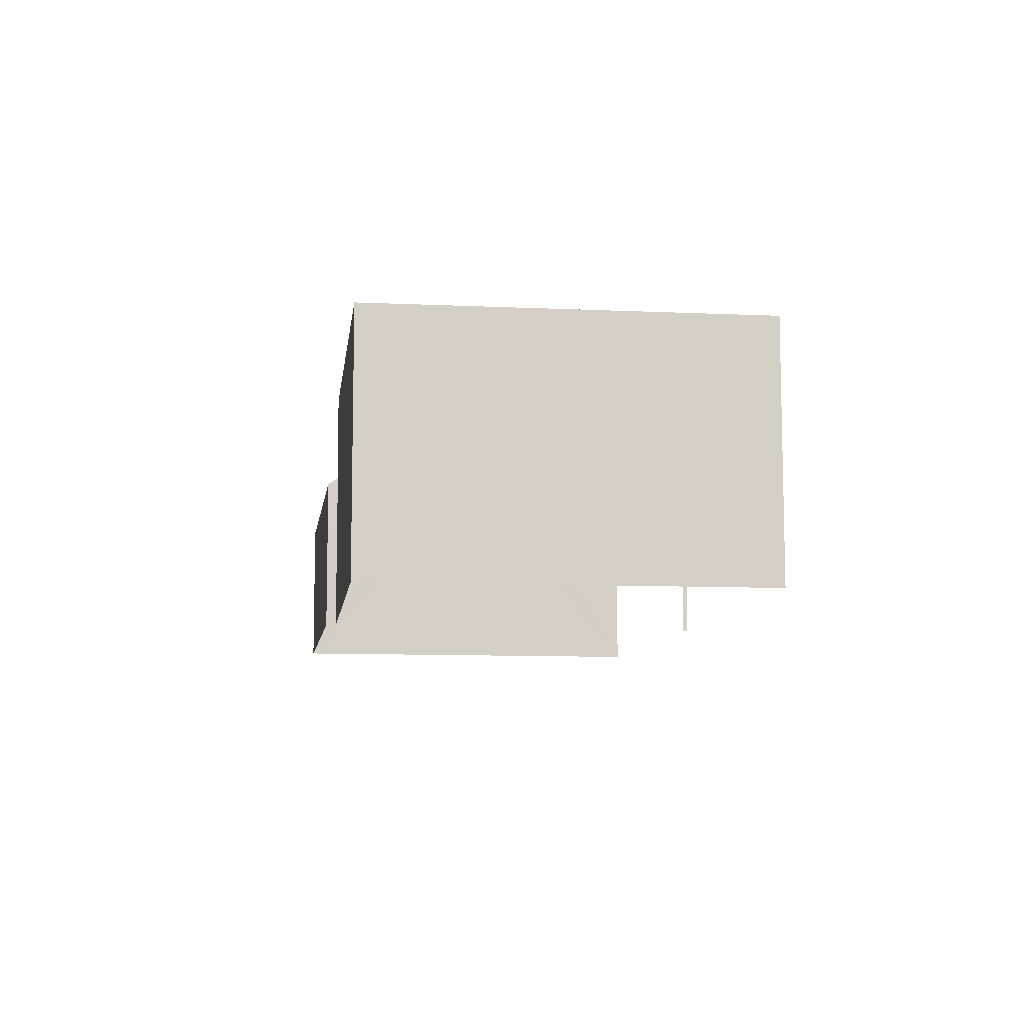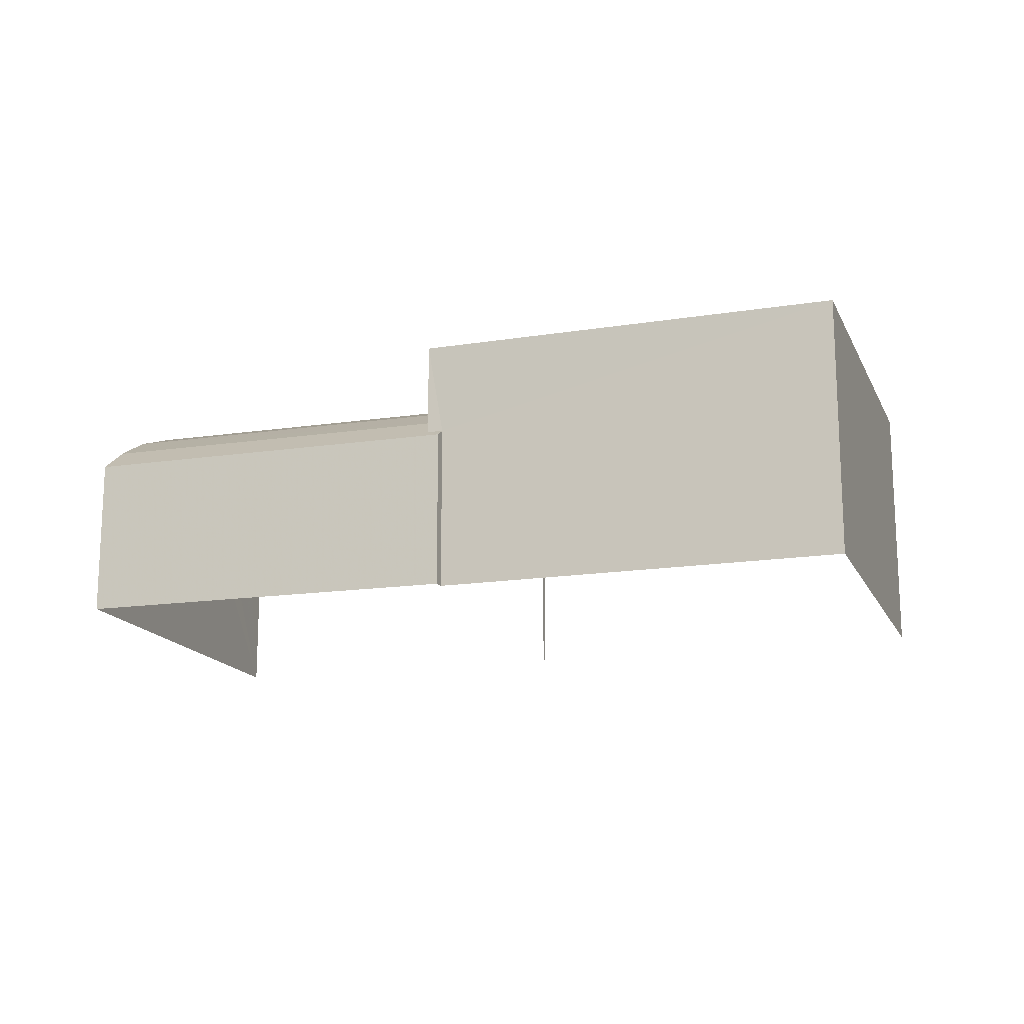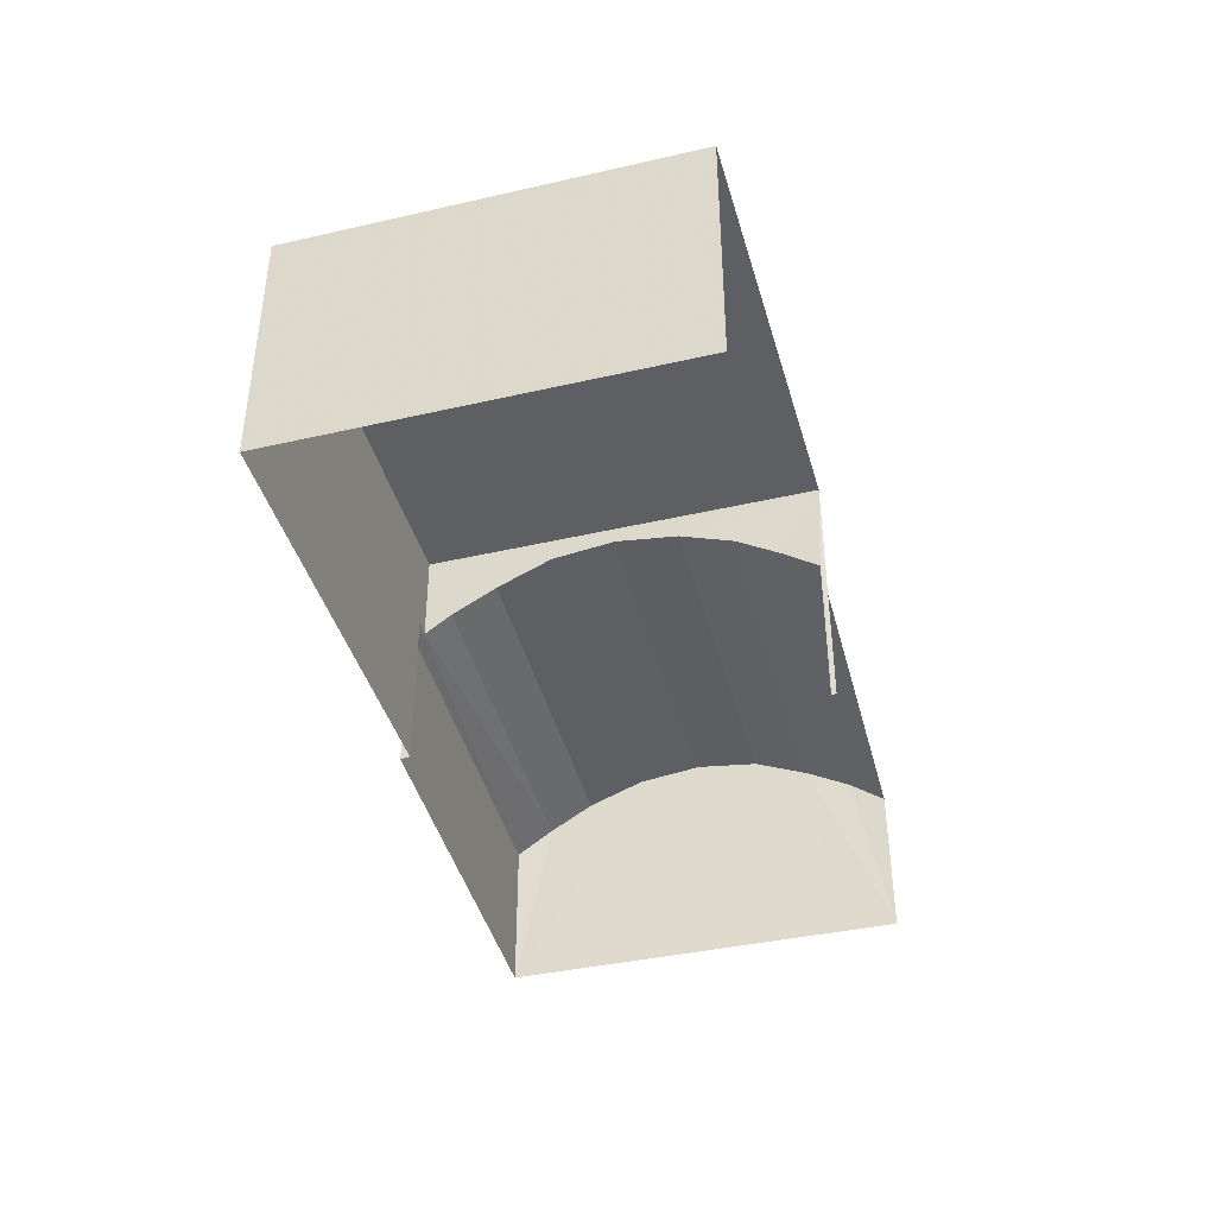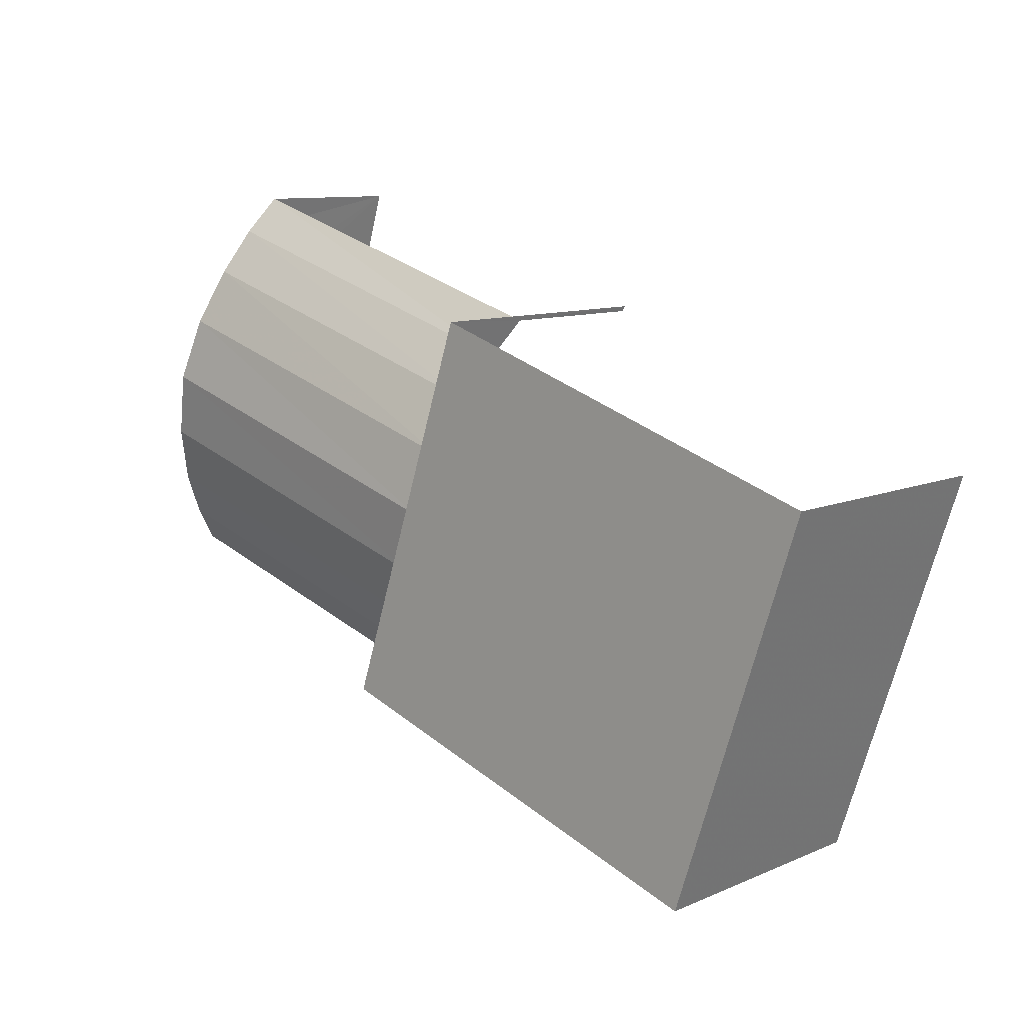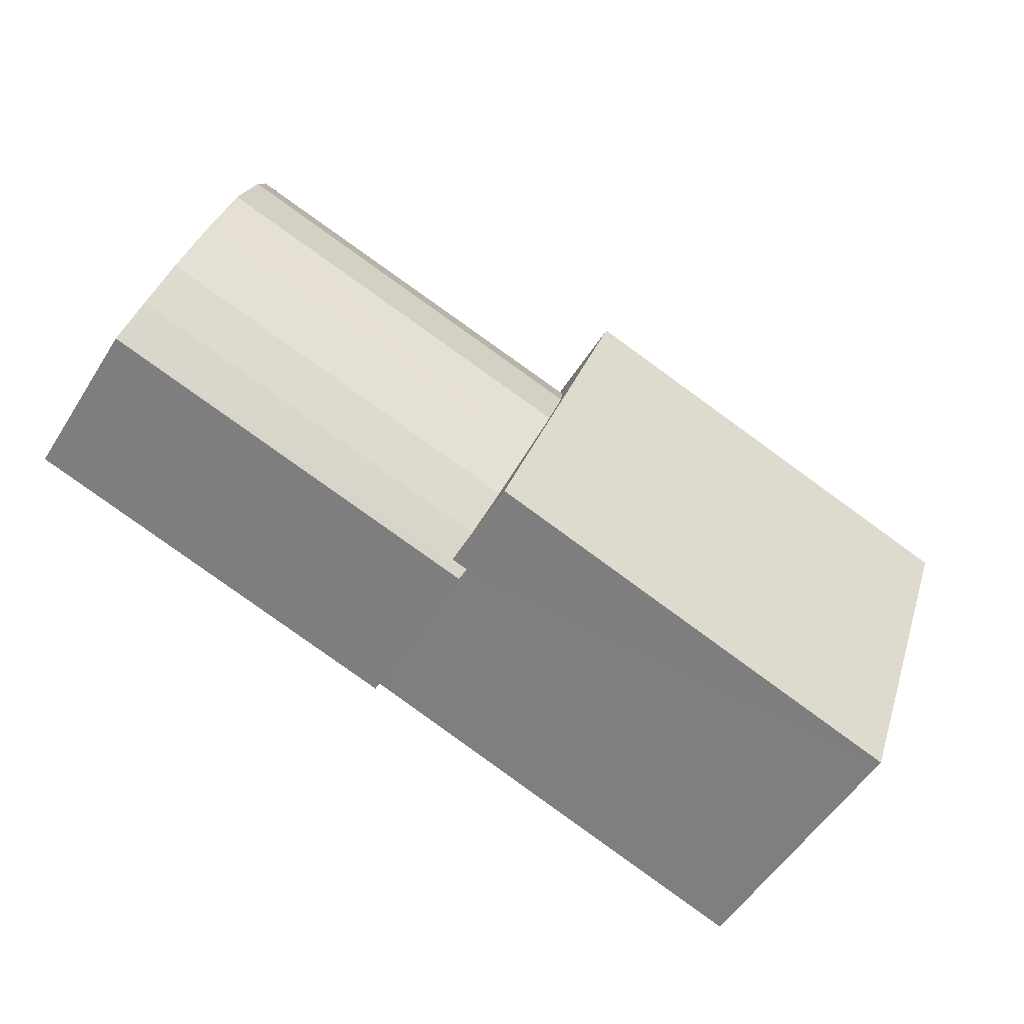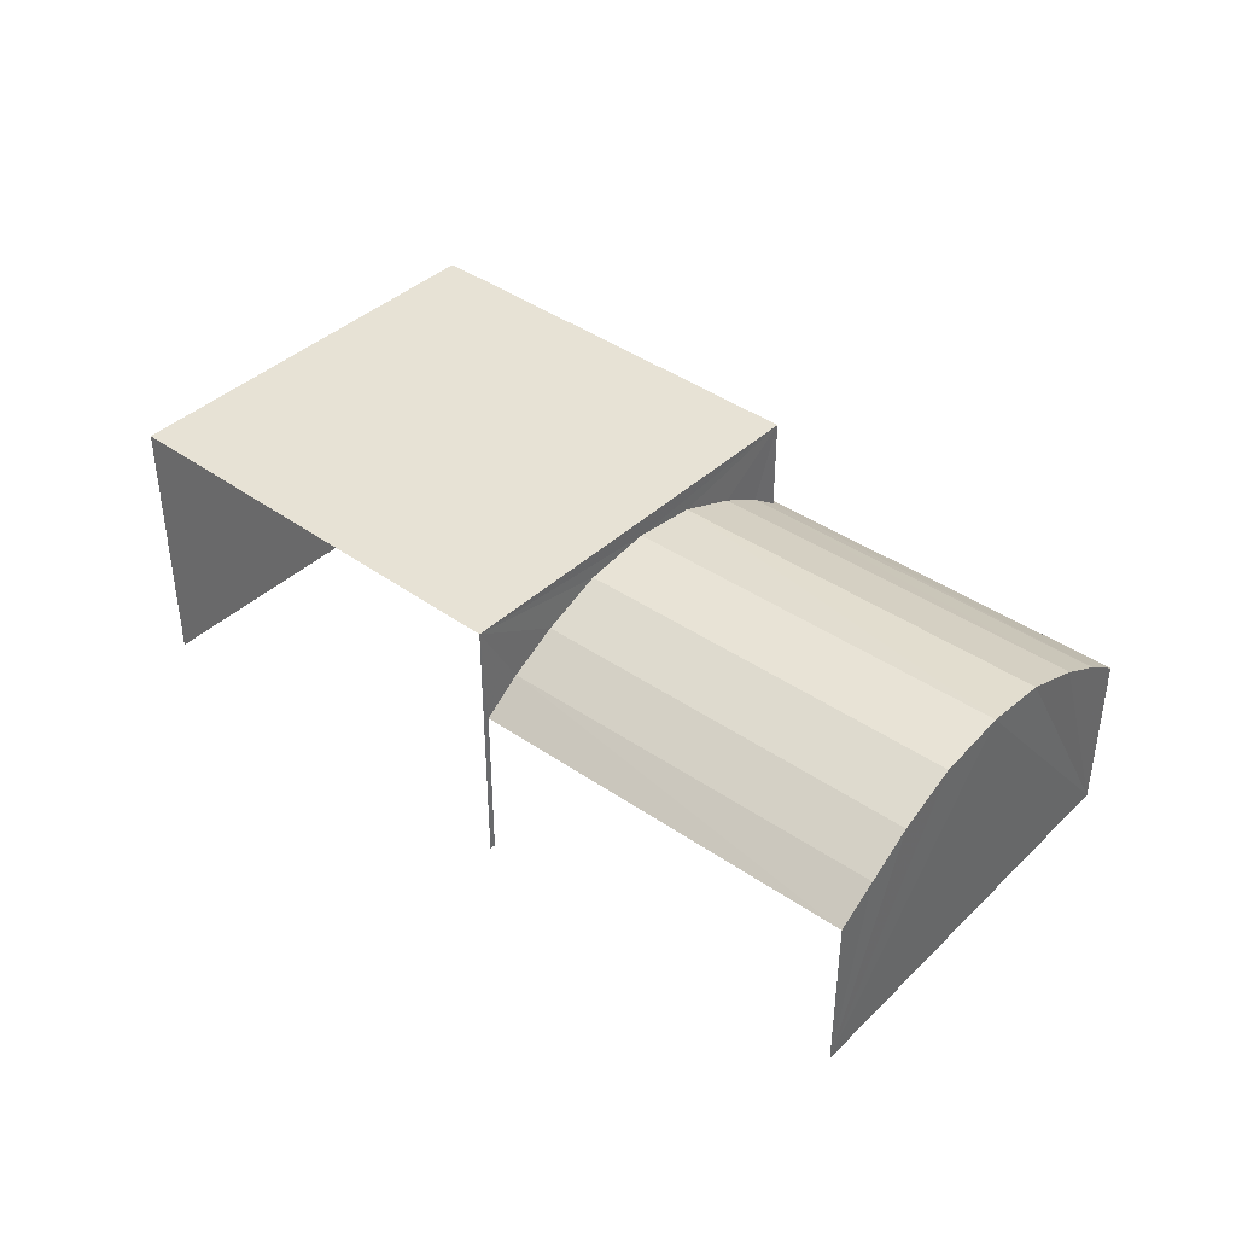
<metadata>
{"format":"obj","ext":"obj","renderer":"f3d","projection":"perspective","resolution":1024,"background":"white","views":[{"elev":-8.9,"azim":64.7,"up":"+Z"},{"elev":-15.8,"azim":0.2,"up":"+Z"},{"elev":-41.8,"azim":87.3,"up":"+Z"},{"elev":10.0,"azim":42.6,"up":"+Y"},{"elev":-53.2,"azim":-31.4,"up":"+Y"},{"elev":40.5,"azim":-156.9,"up":"+Z"}]}
</metadata>
<code>
v -2.253e+05 -1.277e+05 12.9
v -2.253e+05 -1.277e+05 12.9
v -2.253e+05 -1.277e+05 12.9
v -2.253e+05 -1.277e+05 12.9
v -2.253e+05 -1.277e+05 12.9
v -2.253e+05 -1.277e+05 12.9
v -2.253e+05 -1.277e+05 12.9
v -2.253e+05 -1.277e+05 12.9
v -2.253e+05 -1.277e+05 16.59
v -2.253e+05 -1.277e+05 16.99
v -2.253e+05 -1.277e+05 16.59
v -2.253e+05 -1.277e+05 16.99
v -2.253e+05 -1.277e+05 16.59
v -2.253e+05 -1.277e+05 16.15
v -2.253e+05 -1.277e+05 16.59
v -2.253e+05 -1.277e+05 16.15
v -2.253e+05 -1.277e+05 15.69
v -2.253e+05 -1.277e+05 15.69
v -2.253e+05 -1.277e+05 17.44
v -2.253e+05 -1.277e+05 17.44
v -2.253e+05 -1.277e+05 17.44
v -2.253e+05 -1.277e+05 17.44
v -2.253e+05 -1.277e+05 16.99
v -2.253e+05 -1.277e+05 16.99
v -2.253e+05 -1.277e+05 16.15
v -2.253e+05 -1.277e+05 16.15
v -2.253e+05 -1.277e+05 17.16
v -2.253e+05 -1.277e+05 17.16
v -2.253e+05 -1.277e+05 15.69
v -2.253e+05 -1.277e+05 15.81
v -2.253e+05 -1.277e+05 15.69
v -2.253e+05 -1.277e+05 15.81
f 1 2 3
f 4 1 3
f 5 6 7
f 2 5 3
f 8 3 7
f 3 5 7
f 18 2 17
f 18 5 2
f 22 7 6
f 20 22 6
f 9 10 11
f 9 12 10
f 13 14 15
f 13 16 14
f 16 17 14
f 16 18 17
f 19 20 21
f 19 22 20
f 23 15 24
f 23 13 15
f 25 11 26
f 25 9 11
f 27 24 28
f 27 23 24
f 29 30 31
f 31 30 26
f 29 32 30
f 26 30 25
f 12 28 10
f 12 27 28
f 22 8 7
f 22 19 8
f 3 8 32
f 8 19 32
f 32 21 30
f 32 19 21
f 17 2 14
f 2 1 28
f 14 2 15
f 1 31 26
f 15 2 24
f 24 2 28
f 11 1 26
f 28 1 10
f 10 1 11
f 31 1 4
f 29 31 4
f 3 29 4
f 3 32 29
f 21 25 30
f 5 18 6
f 27 21 20
f 9 25 21
f 6 18 20
f 12 9 21
f 27 12 21
f 23 27 20
f 13 23 20
f 16 13 20
f 18 16 20

</code>
